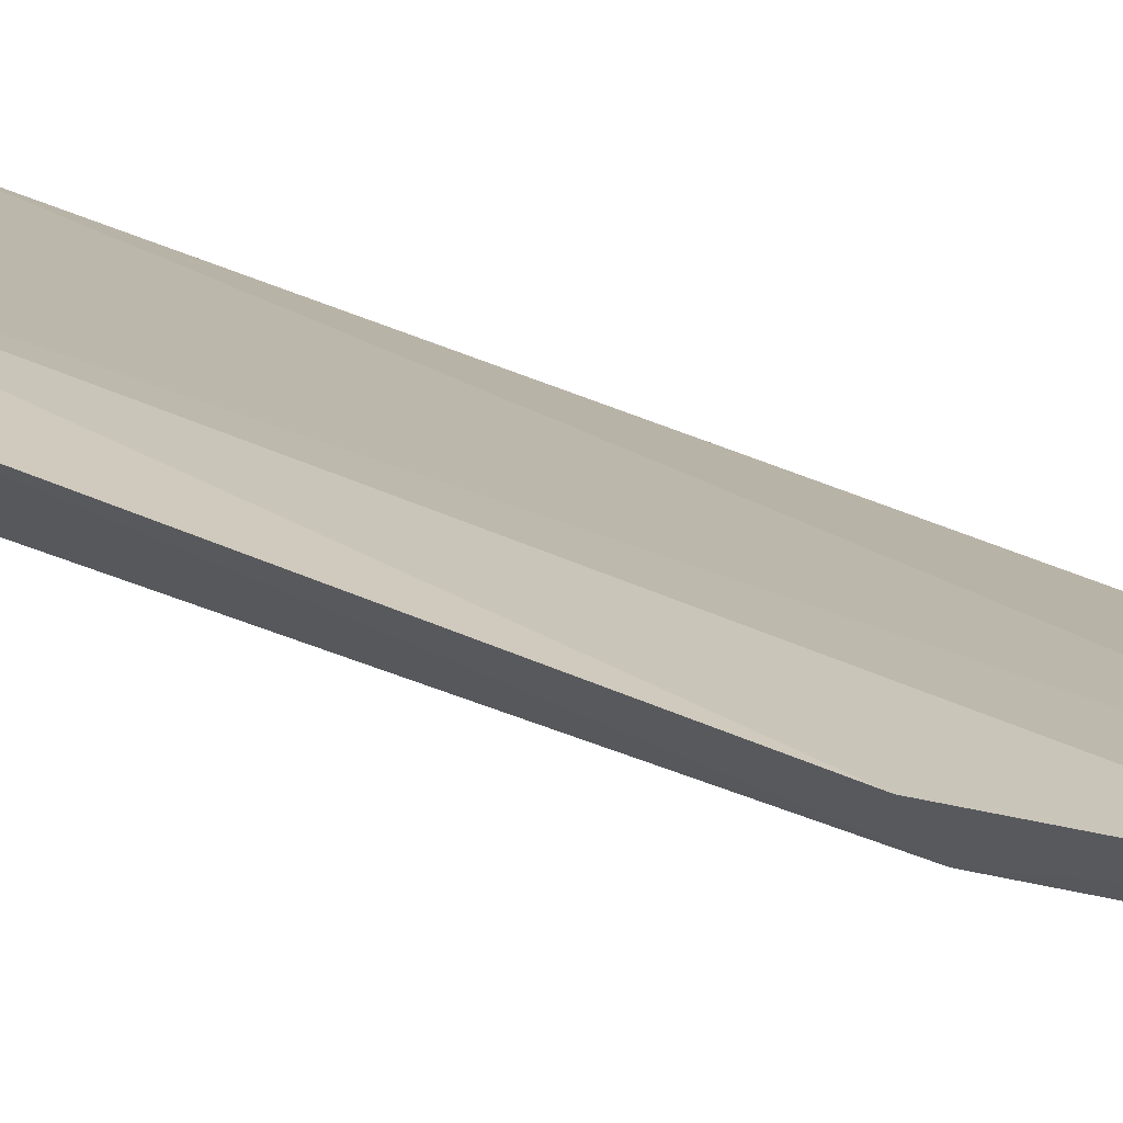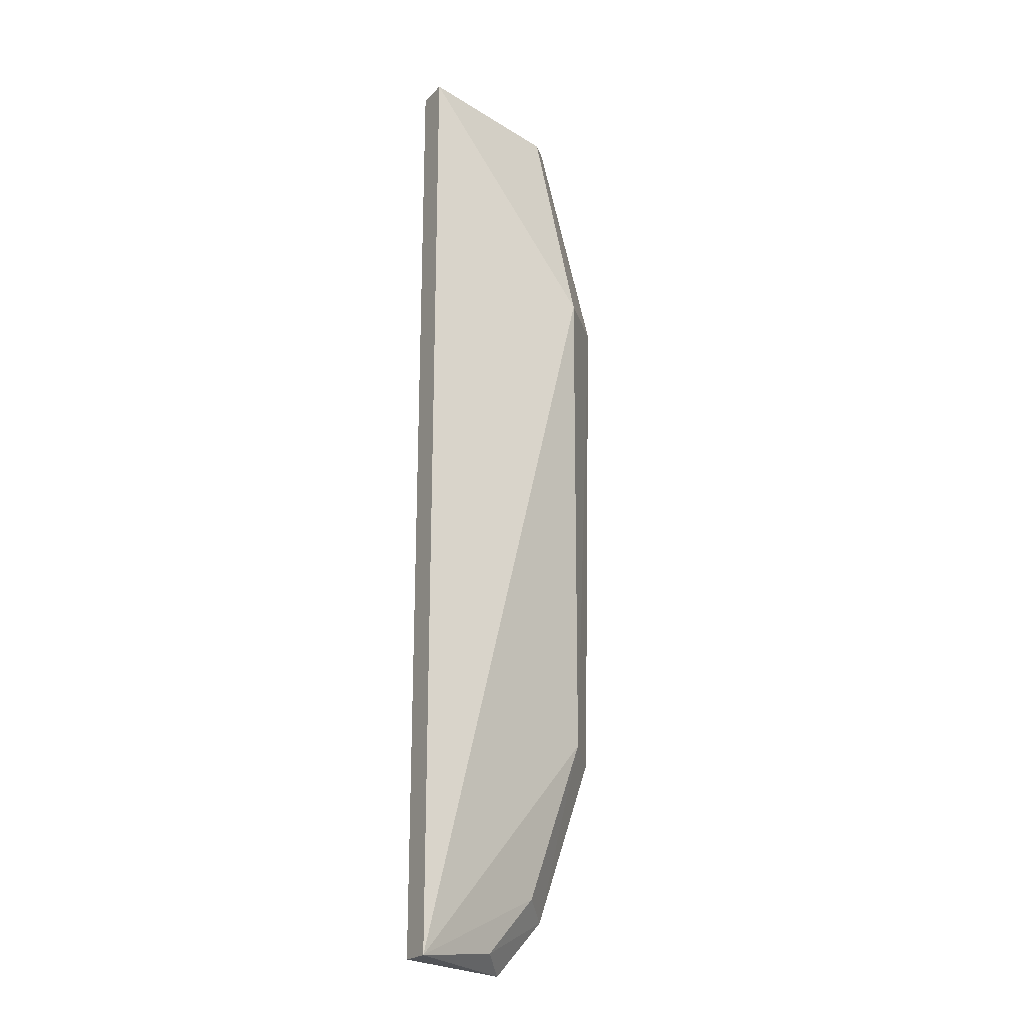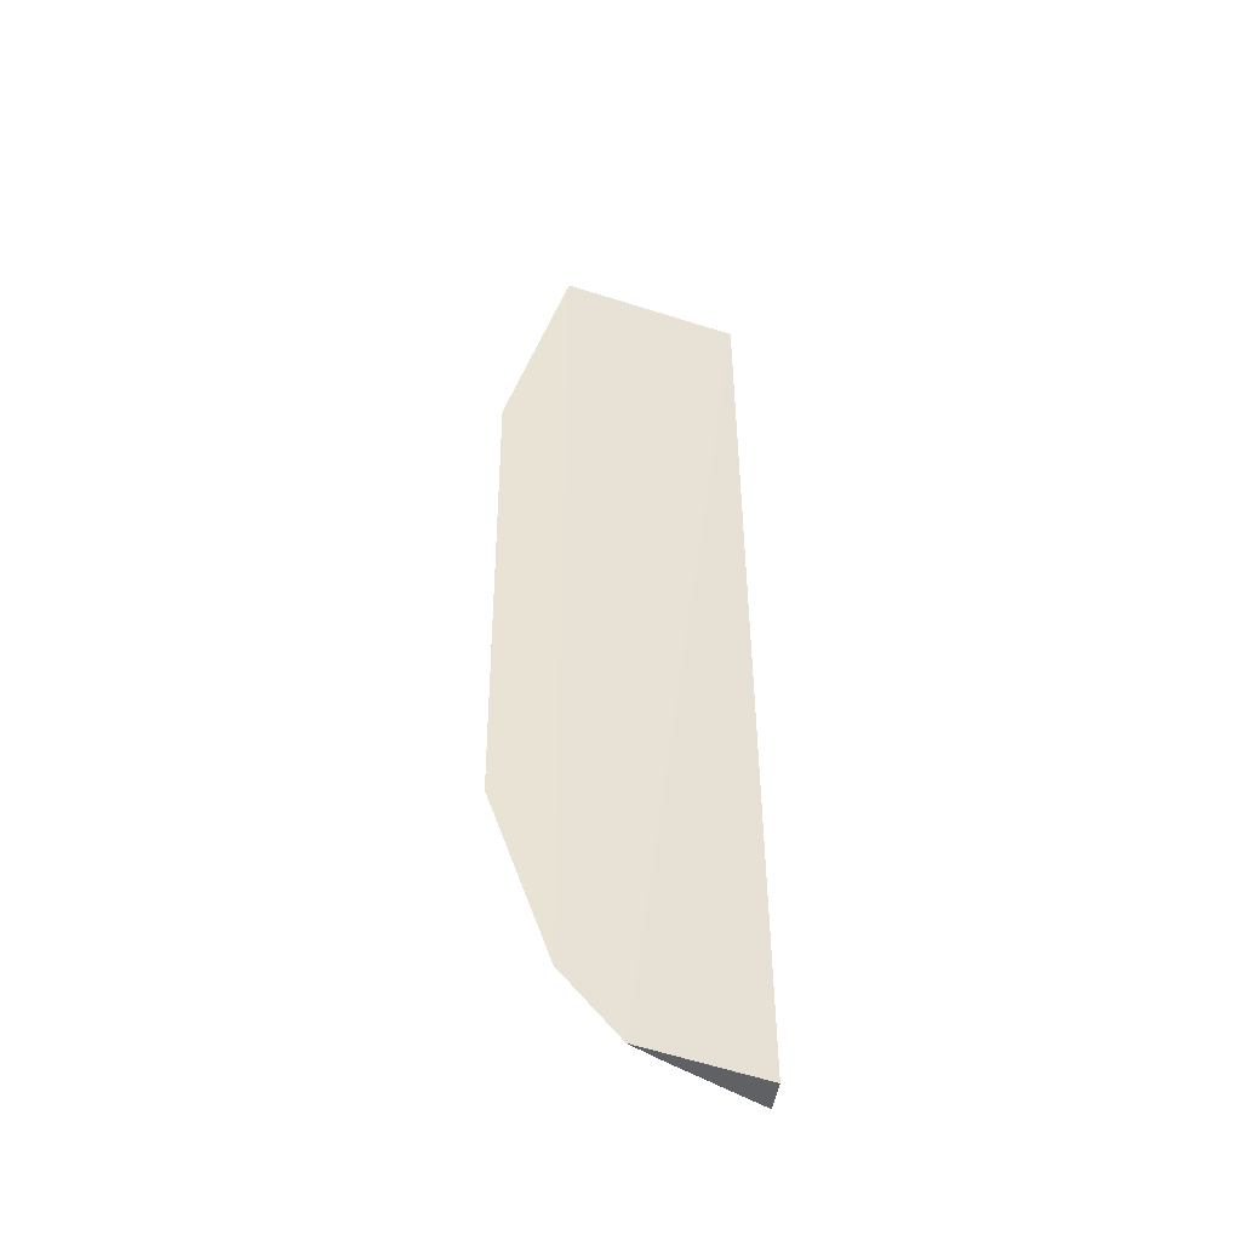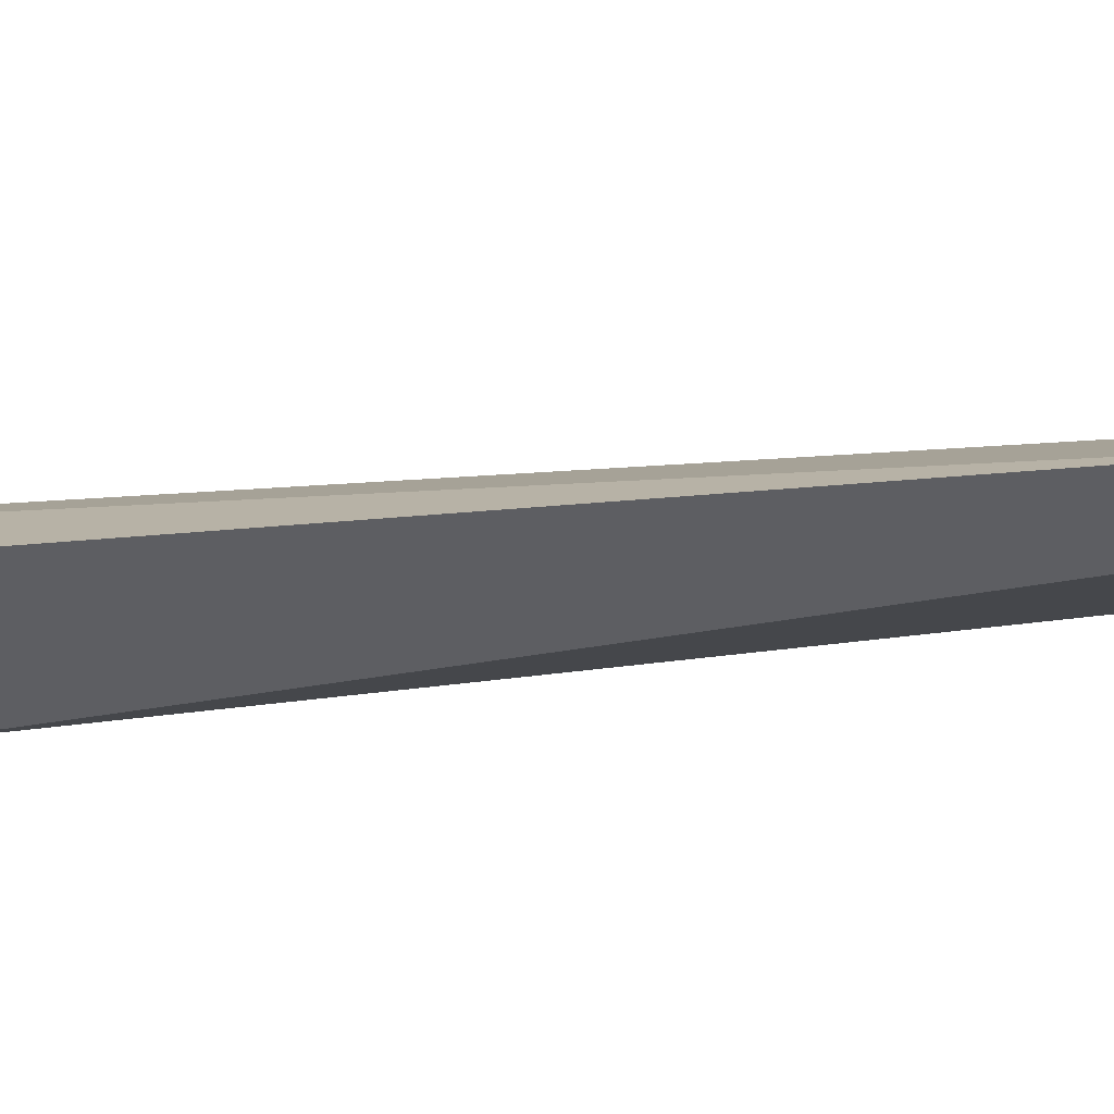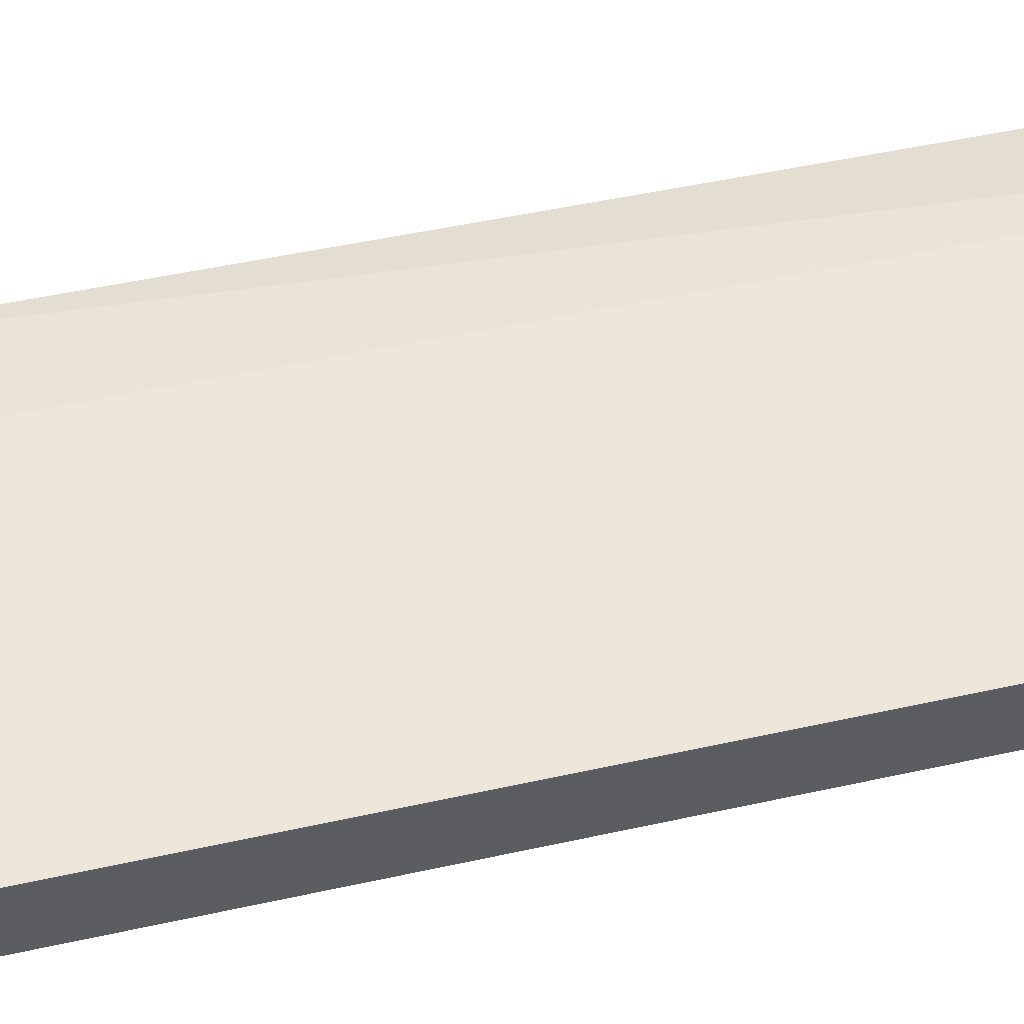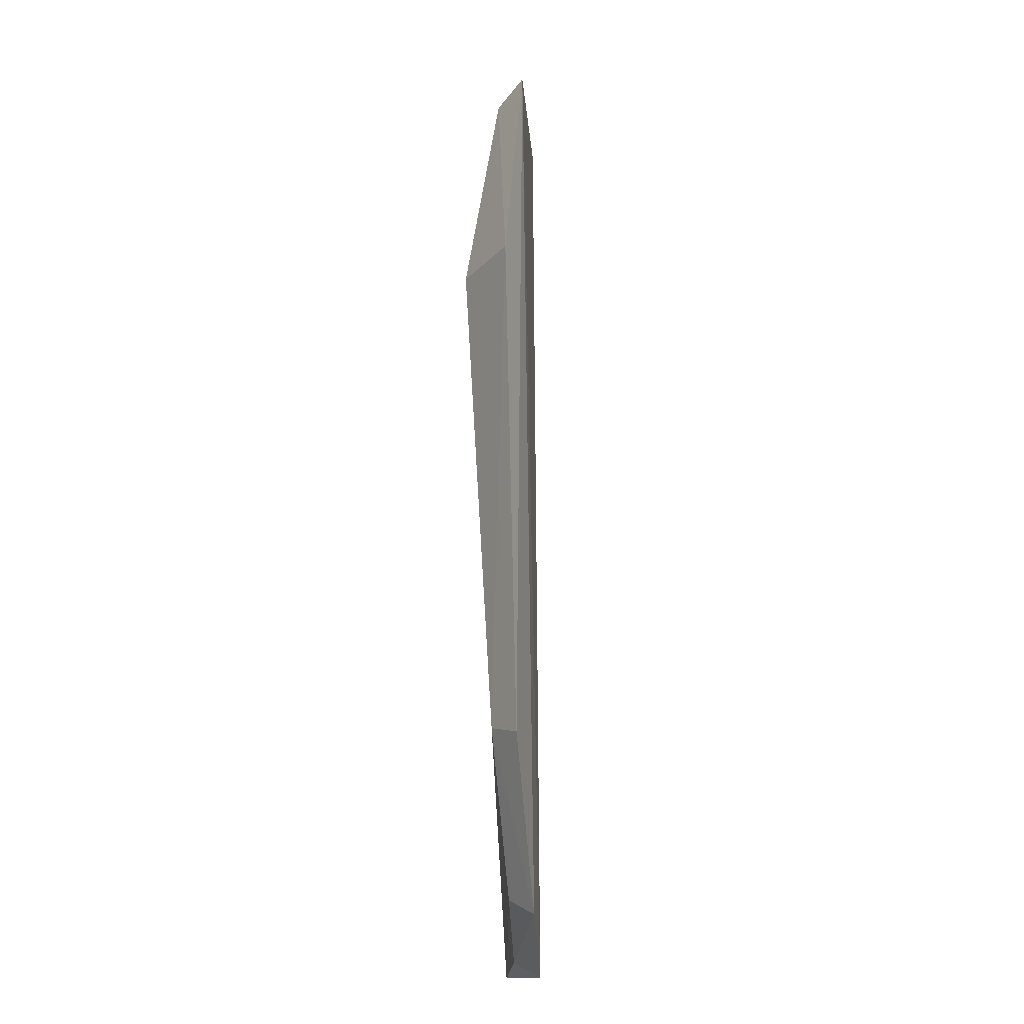
<metadata>
{"format":"obj","ext":"obj","renderer":"f3d","projection":"perspective","resolution":1024,"background":"white","views":[{"elev":20.6,"azim":-42.2,"up":"+Z"},{"elev":-22.4,"azim":148.6,"up":"+Y"},{"elev":-48.3,"azim":-8.8,"up":"+Y"},{"elev":5.2,"azim":-120.6,"up":"+Z"},{"elev":43.7,"azim":74.6,"up":"+Z"},{"elev":-16.3,"azim":-75.5,"up":"+Y"}]}
</metadata>
<code>
v -0.2185 0.03788 -0.0386
v -0.2185 0.03788 -0.04713
v -0.2185 0.2955 -0.04713
v -0.2658 0.2965 -0.03011
v -0.2804 0.09808 -0.02832
v -0.2185 0.2954 -0.03859
v -0.2504 0.03703 -0.0295
v -0.266 0.2336 -0.04713
v -0.2569 0.05682 -0.03645
v -0.2649 0.05251 -0.02755
v -0.2819 0.2351 -0.03106
v -0.258 0.2923 -0.0395
v -0.2426 0.04119 -0.03874
v -0.2718 0.1007 -0.03735
f 1 2 3
f 6 1 3
f 6 3 4
f 7 2 1
f 7 6 4
f 7 1 6
f 8 3 2
f 10 7 4
f 10 4 5
f 11 5 4
f 12 4 3
f 12 3 8
f 12 11 4
f 12 8 11
f 13 9 2
f 13 2 7
f 13 10 9
f 13 7 10
f 14 8 2
f 14 2 9
f 14 11 8
f 14 5 11
f 14 10 5
f 14 9 10

</code>
